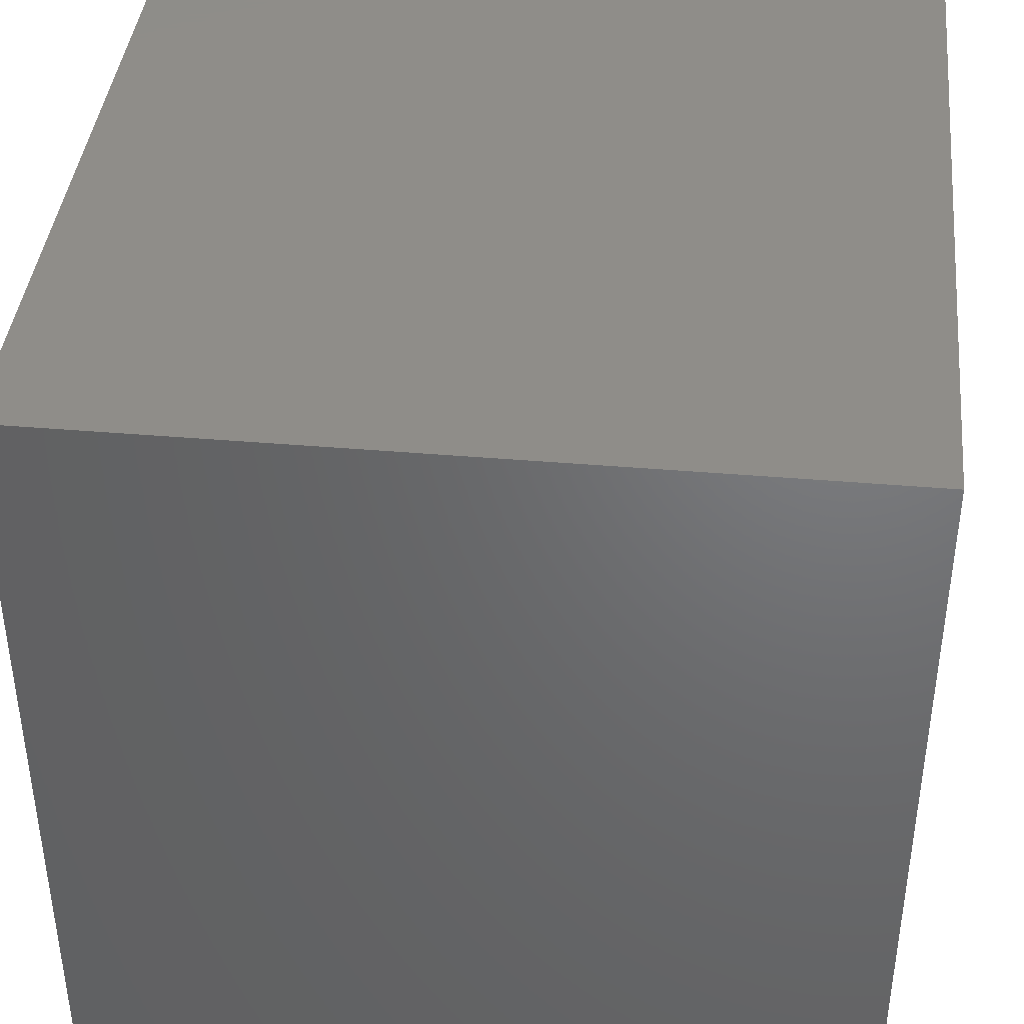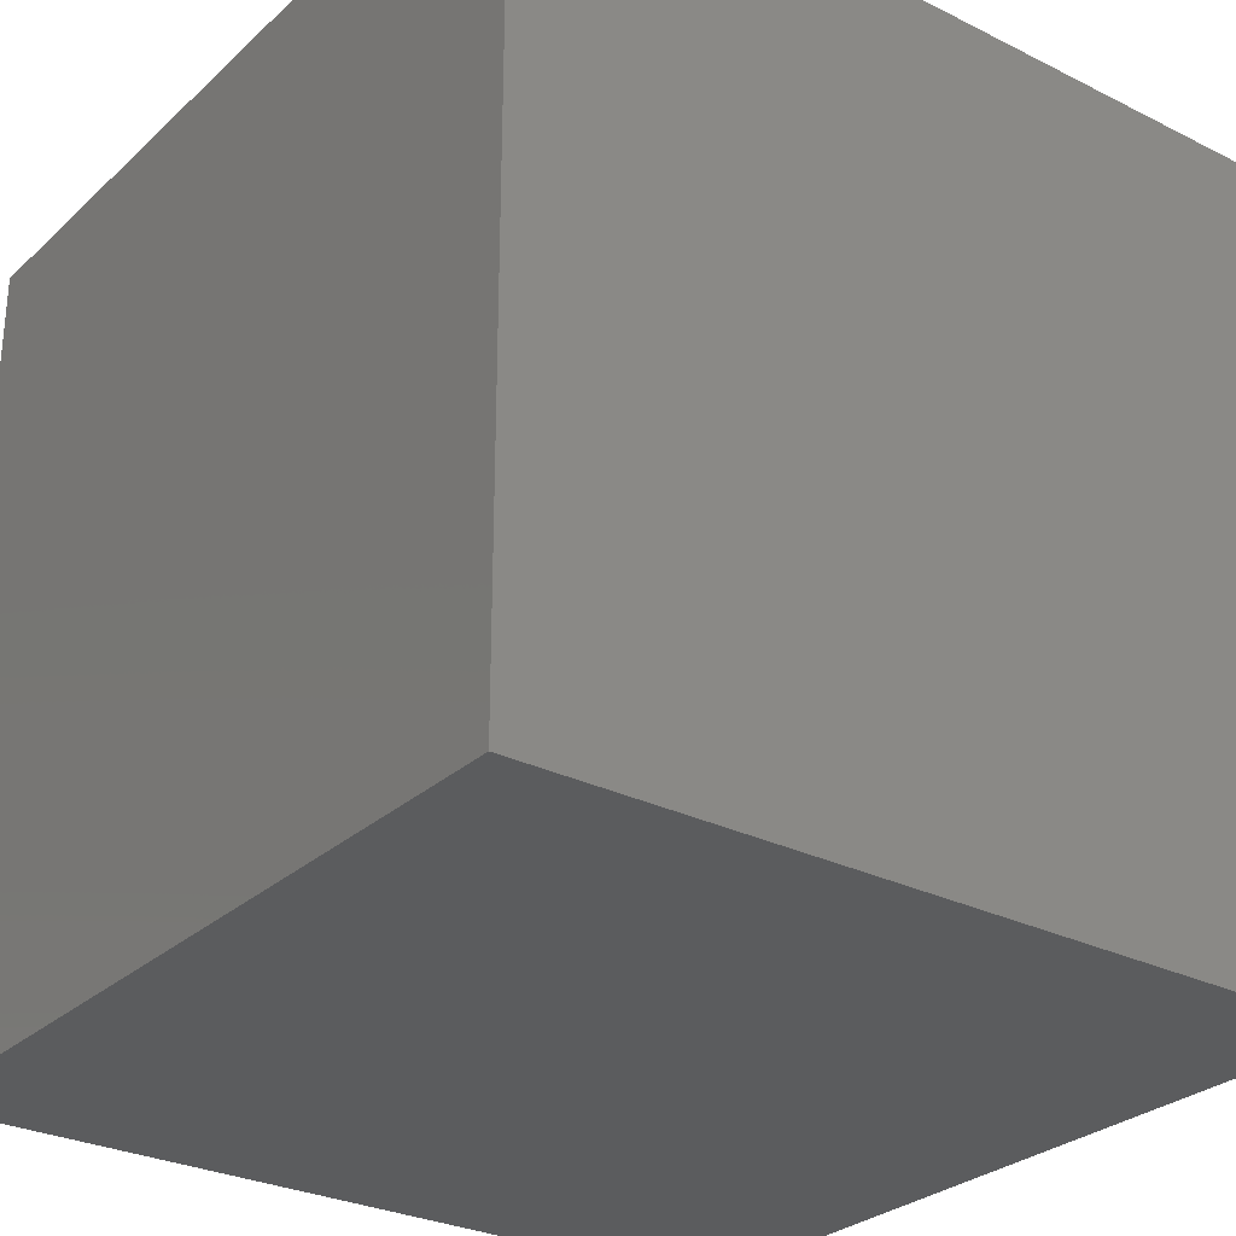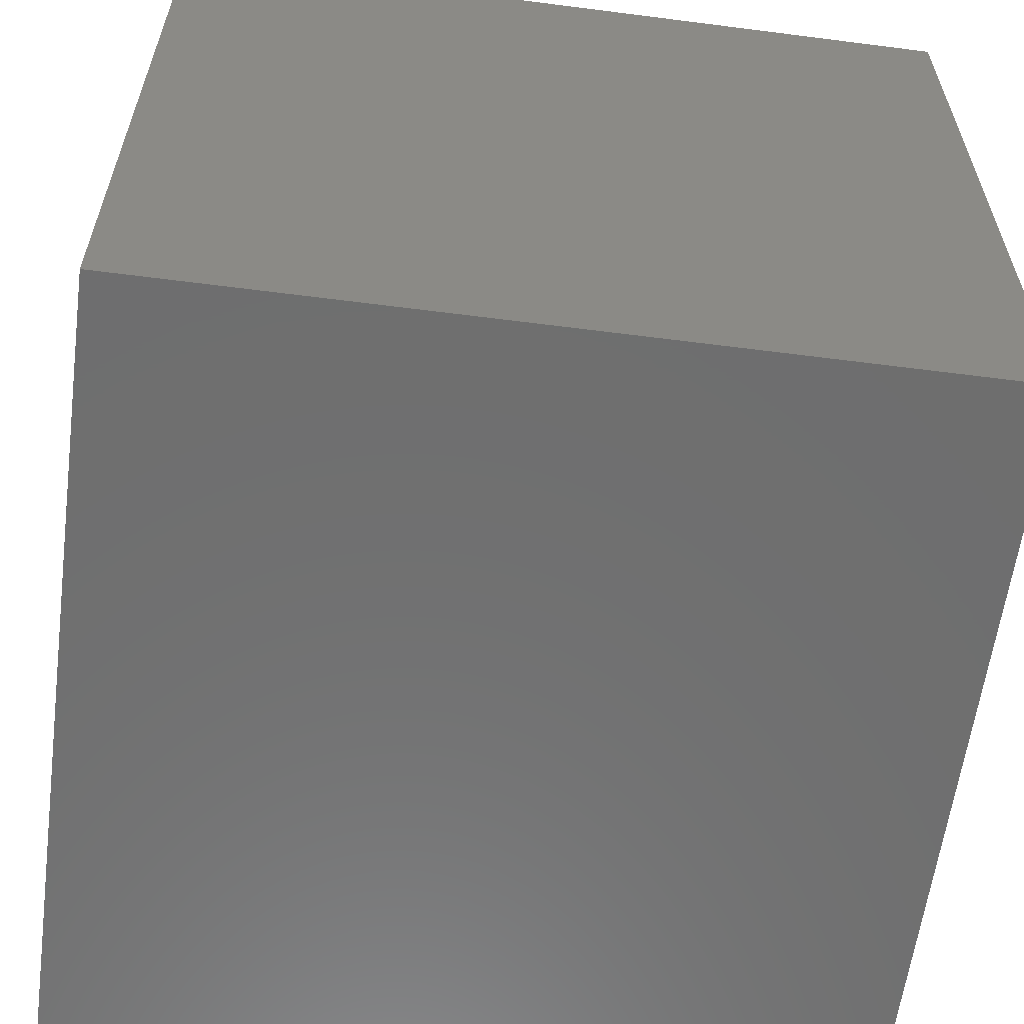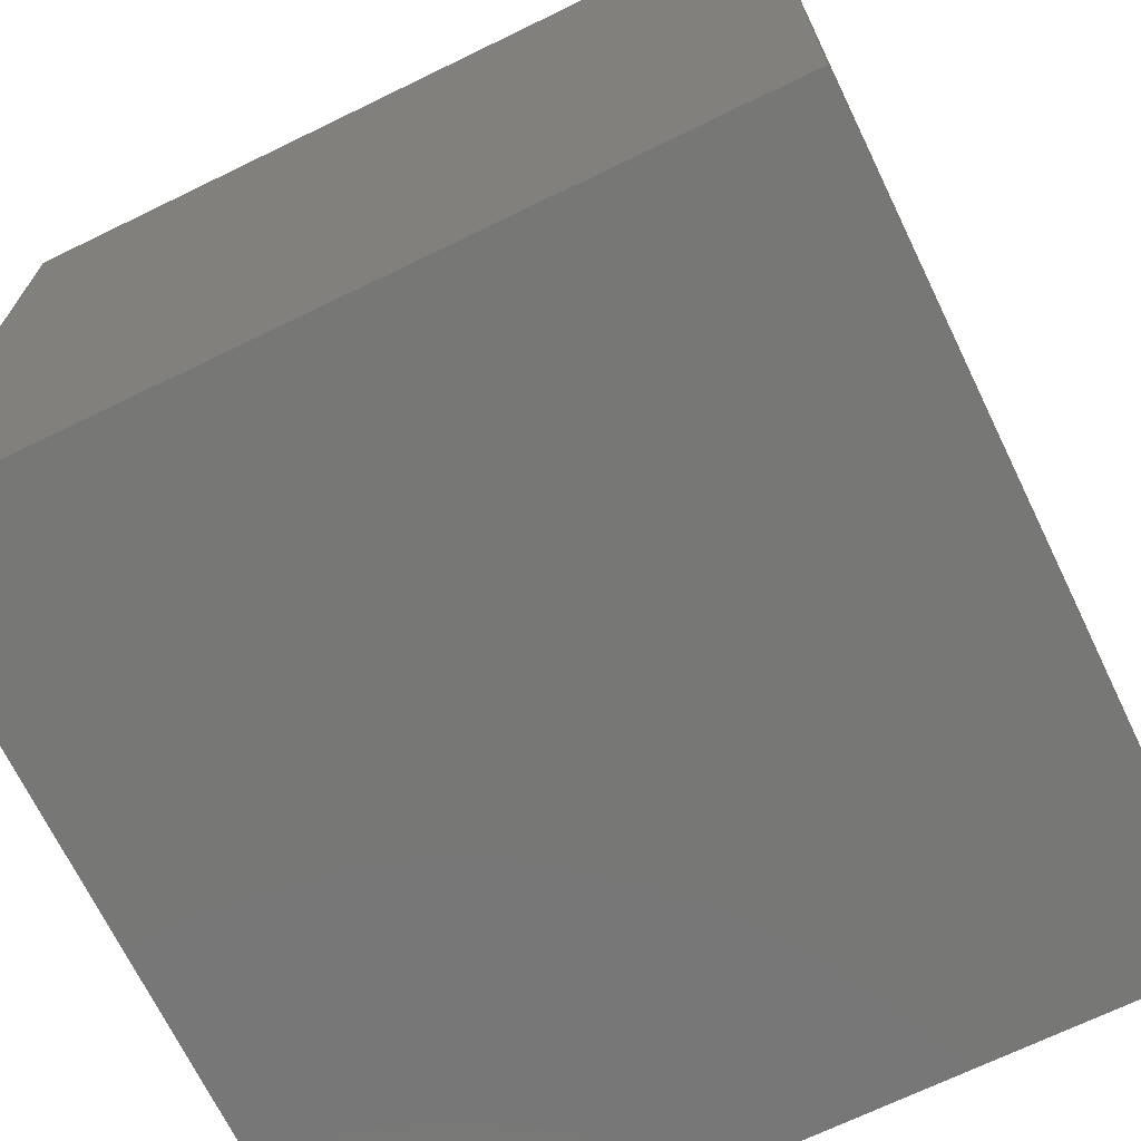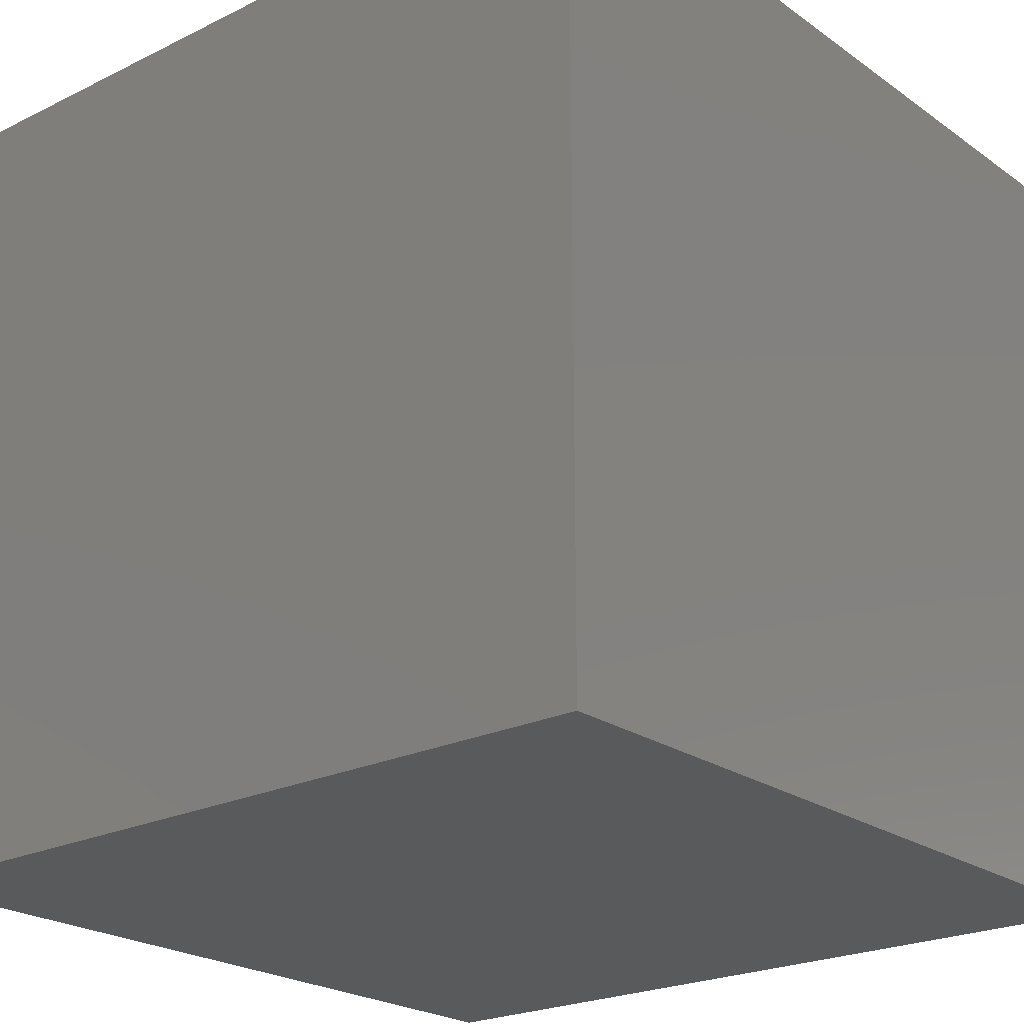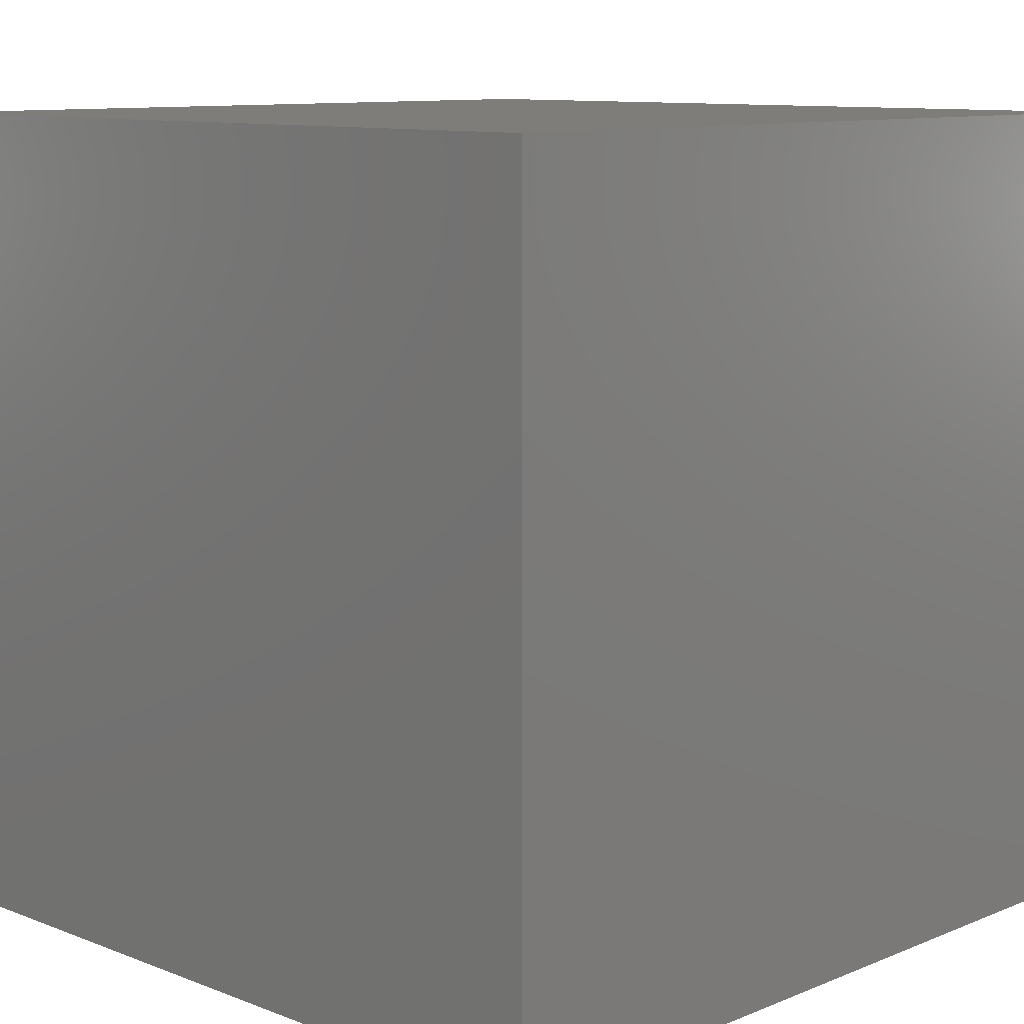
<metadata>
{"format":"stl","ext":"stl","renderer":"f3d","projection":"perspective","resolution":1024,"background":"white","views":[{"elev":40.6,"azim":-174.0,"up":"+Y"},{"elev":-28.6,"azim":-126.8,"up":"+Y"},{"elev":-60.5,"azim":82.5,"up":"+Z"},{"elev":-69.8,"azim":-154.1,"up":"+Y"},{"elev":-22.8,"azim":-140.0,"up":"+Y"},{"elev":10.2,"azim":134.2,"up":"+Y"}]}
</metadata>
<code>
# stl→obj: 8 verts, 12 faces
v -4 6 0
v -5 6 0
v -4 5 0
v -5 5 0
v -4 5 -1
v -5 5 -1
v -4 6 -1
v -5 6 -1
f 1 2 3
f 3 2 4
f 5 6 7
f 7 6 8
f 4 6 3
f 3 6 5
f 2 8 4
f 4 8 6
f 1 7 2
f 2 7 8
f 3 5 1
f 1 5 7

</code>
